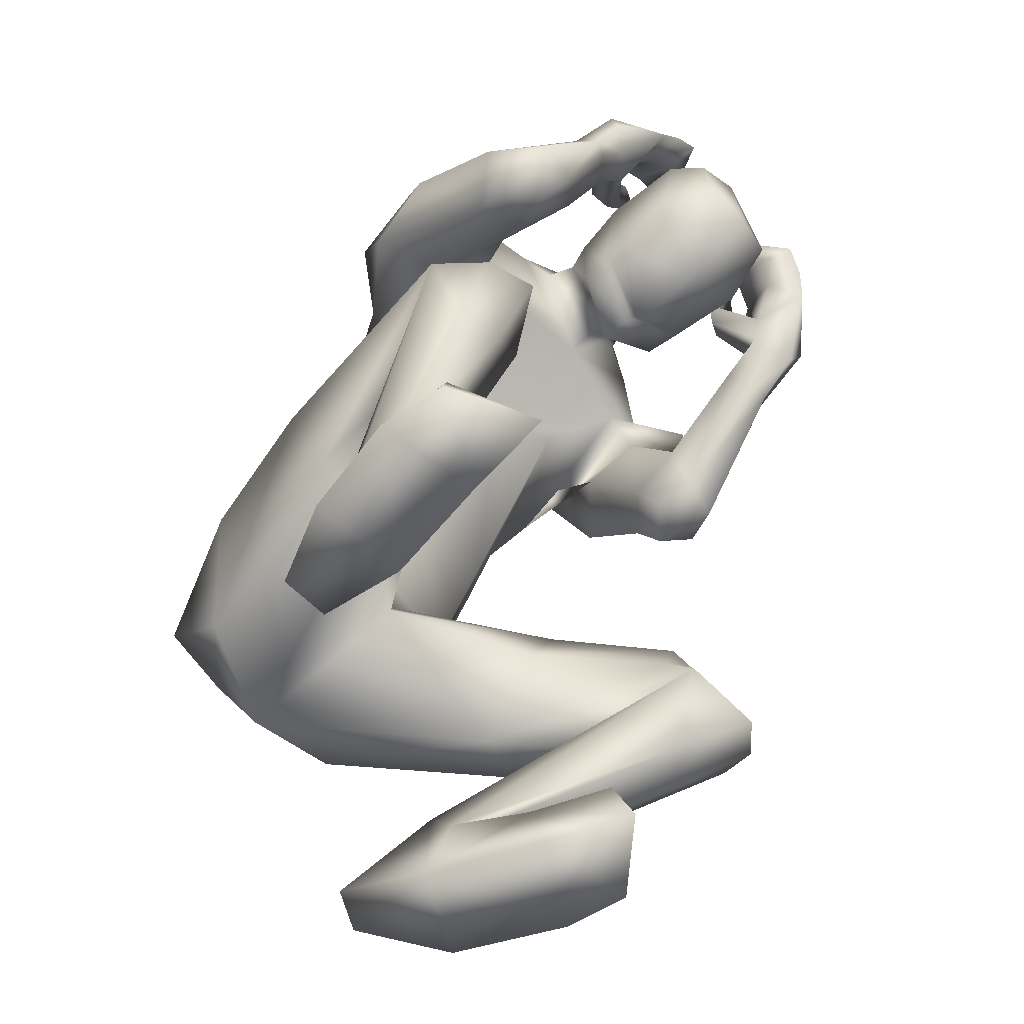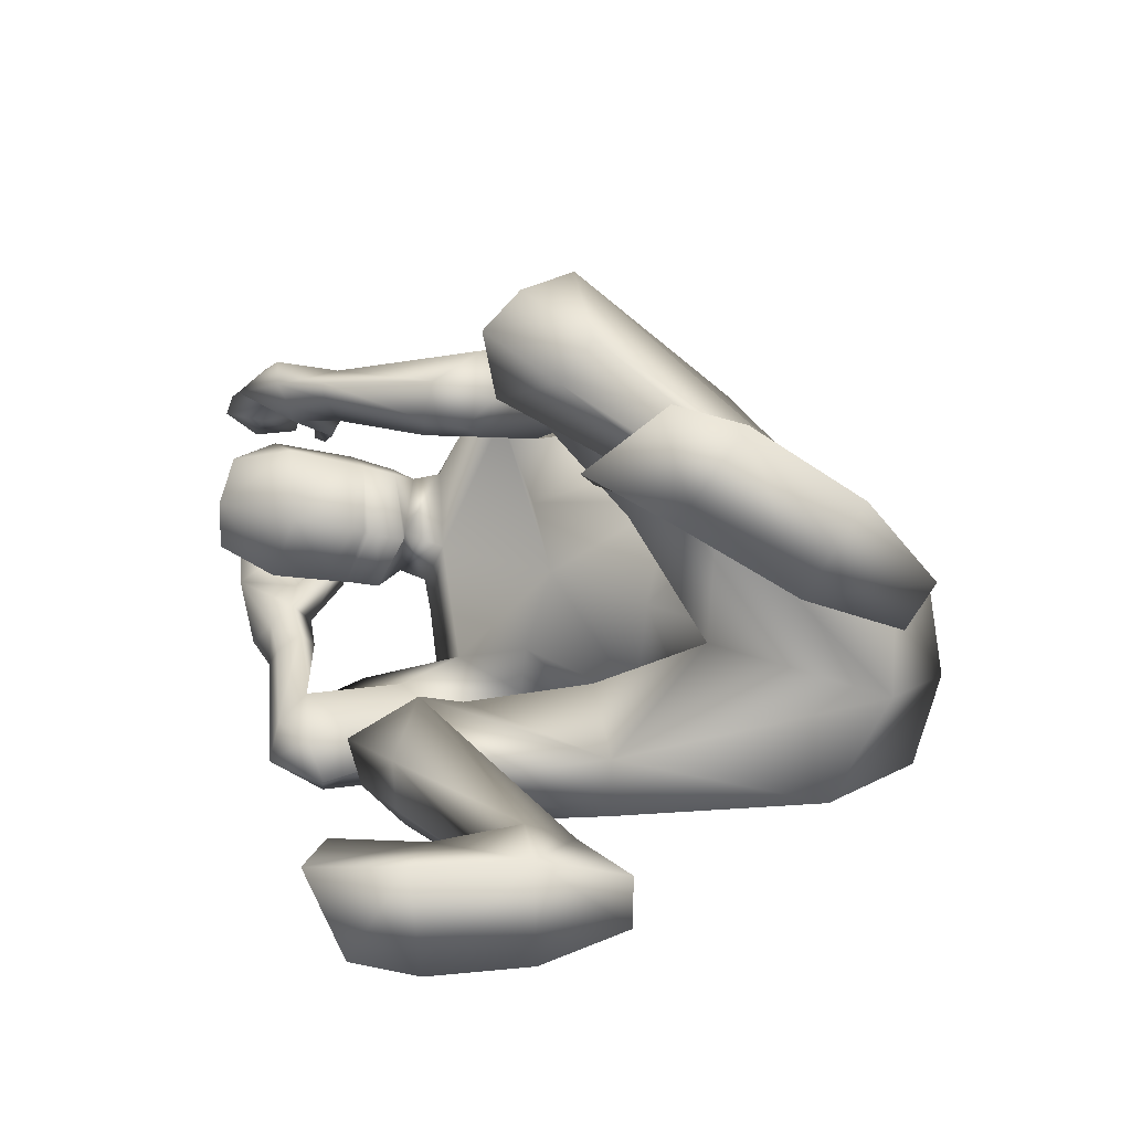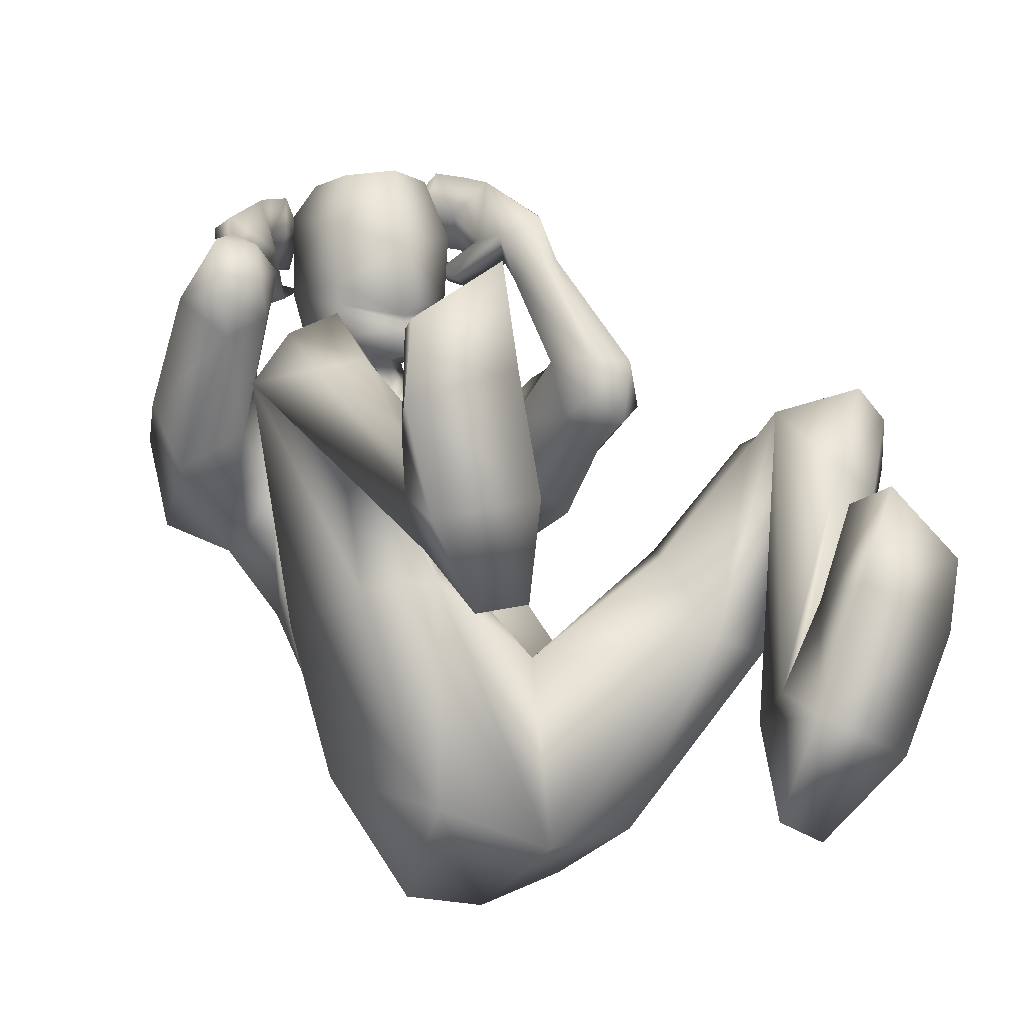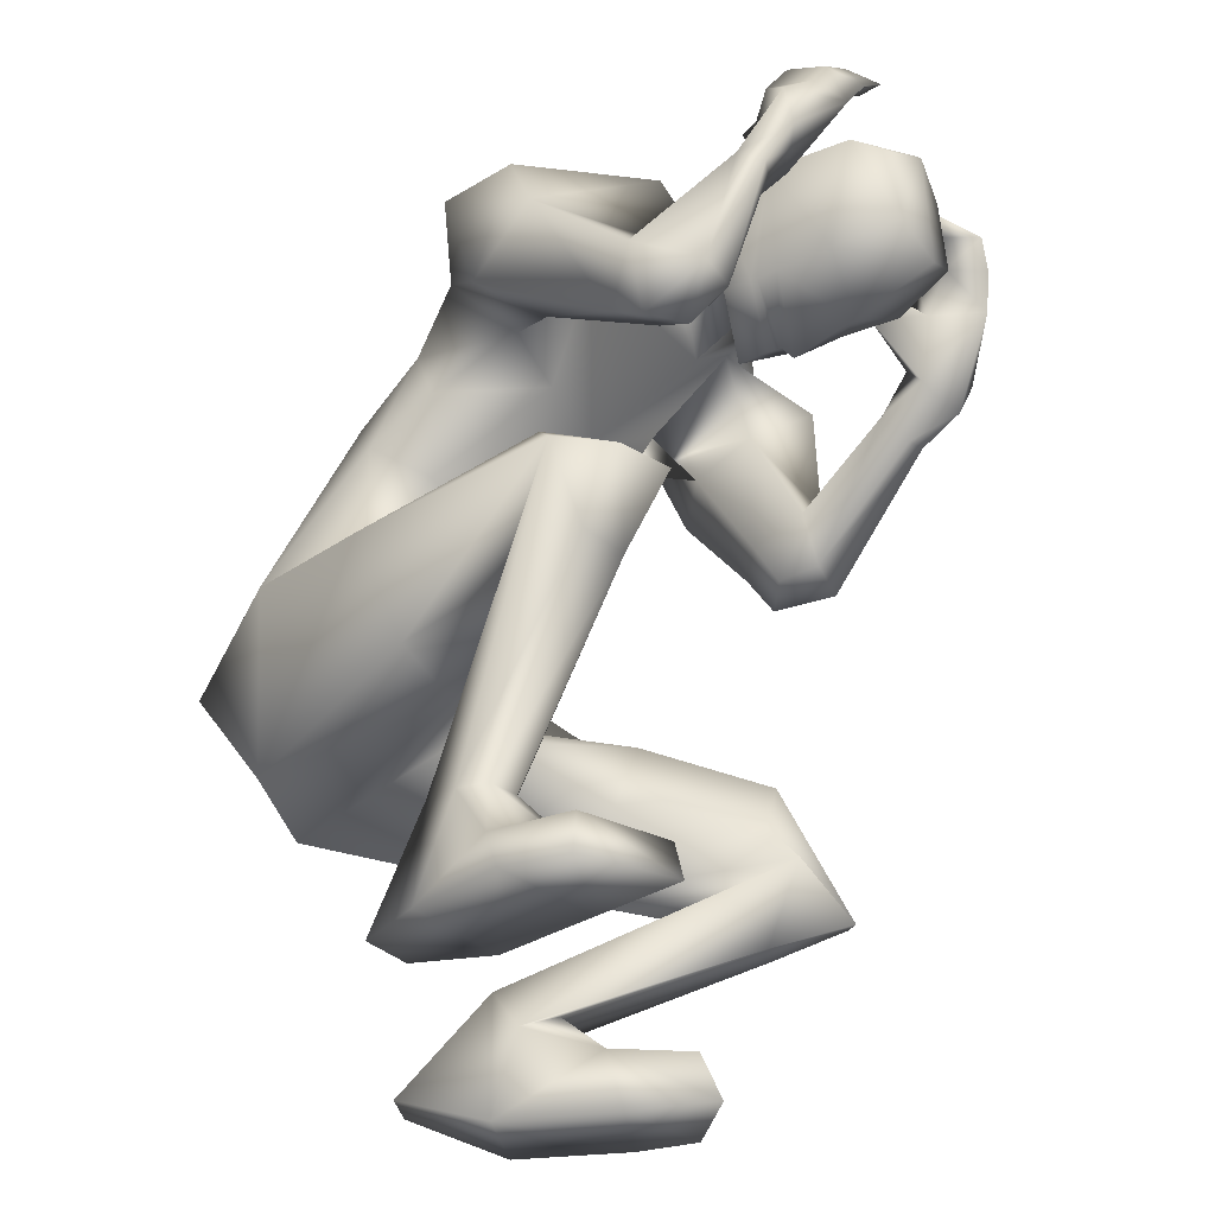
<metadata>
{"format":"obj","ext":"obj","renderer":"f3d","projection":"perspective","resolution":1024,"background":"white","views":[{"elev":-66.2,"azim":128.5,"up":"+Z"},{"elev":-77.8,"azim":-99.2,"up":"+Z"},{"elev":-1.3,"azim":155.9,"up":"+Y"},{"elev":-33.7,"azim":121.9,"up":"+Z"}]}
</metadata>
<code>
o HumanMale
v -0.2888 -0.566 1.056
v 0.09864 -0.2029 1.23
v 0.09602 -0.5102 1.581
v -0.2409 -0.3231 1.352
v -0.1617 -0.2209 1.279
v -0.1566 -0.4306 1.506
v -0.2847 -0.1496 1.669
v 0.09578 -0.1579 1.937
v -0.2887 -0.1152 1.859
v -0.2177 0.2303 1.829
v 0.1048 0.3289 1.559
v -0.3161 0.254 1.788
v -0.1359 0.3405 1.798
v -0.4951 0.1083 1.747
v 0.09043 -0.3745 1.083
v 0.1035 -0.9216 0.9855
v -0.1015 -0.8533 0.9865
v 0.07734 -0.3547 0.8234
v 0.1038 0.1959 1.96
v -0.3945 0.01891 1.947
v -0.03843 0.3716 1.819
v -0.4718 0.1818 1.564
v -0.3551 0.03047 1.47
v -0.3343 0.3987 1.66
v -0.4624 0.3035 1.272
v -0.2875 0.4314 1.335
v -0.3441 0.1998 1.249
v -0.2277 0.1328 1.5
v -0.2387 0.2759 1.577
v -0.2254 0.4133 1.297
v -0.2495 0.2701 1.265
v -0.3658 0.255 1.159
v -0.2785 0.3174 1.172
v -0.3836 0.4095 1.158
v -0.2827 0.4189 1.182
v -0.3277 0.6617 1.458
v -0.2973 0.6933 1.416
v -0.256 0.6804 1.416
v -0.1988 0.6437 1.468
v -0.2401 0.6343 1.515
v -0.3116 0.8244 1.551
v -0.2299 0.6988 1.595
v -0.268 0.807 1.456
v -0.1722 0.7606 1.505
v -0.2133 0.7737 1.484
v -0.1967 -0.3928 1.068
v -0.1515 -0.7238 0.7041
v 0.08902 -0.7526 0.624
v -0.5016 -0.2818 0.8671
v -0.4005 -0.1905 0.8963
v -0.4333 -0.3193 0.5802
v -0.2927 -0.07419 0.8548
v -0.2196 -0.08993 0.6739
v -0.2808 -0.2743 0.5108
v -0.6042 0.1544 0.7588
v -0.6122 0.1204 0.4397
v -0.4799 0.1829 0.76
v -0.4402 0.1757 0.6422
v -0.7108 0.2323 0.4822
v -0.615 0.3004 0.4378
v -0.4579 0.2482 0.5525
v -0.7592 0.1233 0.5687
v -0.6399 0.06178 0.4152
v -0.5348 0.1175 0.3918
v -0.4348 -0.4507 0.2352
v -0.4144 -0.3599 0.2712
v -0.3556 -0.4914 0.3332
v -0.3589 -0.3243 0.2639
v -0.2841 -0.3883 0.2274
v -0.2877 -0.4625 0.3308
v -0.4555 -0.5182 -0.001386
v -0.2378 -0.4238 -0.00828
v -0.2983 -0.7016 0.08058
v -0.1904 -0.654 0.07572
v -0.5253 -0.3101 0.1007
v -0.3332 -0.1875 0.1441
v -0.5593 -0.106 0.09977
v -0.5865 -0.09724 -0.006002
v -0.5688 -0.2568 -0.000186
v -0.3458 -0.1484 -0.007483
v -0.3821 0.02148 0.1047
v -0.4194 0.05781 -0.004632
v -0.01497 0.4406 1.806
v 0.09603 0.4365 1.627
v -0.1971 0.7244 1.725
v -0.2658 0.8664 1.683
v -0.2014 0.7753 1.71
v -0.08982 0.6866 1.742
v -0.1462 0.6651 1.774
v -0.176 0.7109 1.773
v -0.1439 0.7308 1.84
v -0.07848 0.7221 1.837
v -0.1257 0.7013 1.85
v -0.1177 0.6677 1.686
v -0.1707 0.6485 1.725
v -0.1999 0.9245 1.653
v -0.2312 0.8804 1.784
v -0.1603 0.8477 1.788
v -0.1455 0.8922 1.859
v -0.1034 0.8688 1.833
v -0.05865 0.882 1.86
v -0.1703 0.9482 1.743
v -0.1136 0.9629 1.797
v -0.2596 0.7498 1.733
v -0.229 0.7858 1.835
v -0.1864 0.7581 1.806
v -0.1657 0.8013 1.893
v -0.1279 0.7734 1.862
v -0.07963 0.7802 1.894
v -0.02511 0.4968 1.842
v -0.0545 0.4838 1.62
v -0.03799 0.8307 1.886
v -0.07429 0.7622 1.618
v 0.000308 0.909 1.838
v -0.02088 0.9133 1.653
v 0.113 0.4265 1.908
v 0.06558 -0.3259 0.7742
v 0.1217 0.4732 1.937
v 0.09309 0.4326 1.51
v 0.1291 0.7912 1.981
v 0.08394 0.7214 1.517
v 0.119 0.9297 1.875
v 0.09113 0.928 1.588
v 0.4598 -0.6095 1.061
v 0.4347 -0.3386 1.362
v 0.3585 -0.22 1.28
v 0.3478 -0.4349 1.508
v 0.4493 0.06729 1.511
v 0.5176 -0.07089 1.664
v 0.4162 0.2432 1.65
v 0.5123 0.2941 1.814
v 0.3389 0.3408 1.811
v 0.7052 0.2138 1.745
v 0.3182 -0.883 0.9248
v 0.6478 -0.00316 1.782
v 0.2563 0.3652 1.803
v 0.7478 0.2944 1.573
v 0.717 0.131 1.437
v 0.5296 0.4893 1.699
v 0.7456 0.5382 1.345
v 0.5454 0.6216 1.404
v 0.6519 0.4396 1.265
v 0.5593 0.2194 1.414
v 0.485 0.3803 1.539
v 0.4972 0.6144 1.345
v 0.5461 0.4926 1.278
v 0.6802 0.5317 1.2
v 0.5833 0.5868 1.218
v 0.6729 0.6808 1.283
v 0.5683 0.6722 1.291
v 0.5517 0.6922 1.666
v 0.5169 0.7443 1.645
v 0.4781 0.7277 1.643
v 0.4234 0.6732 1.647
v 0.4496 0.6326 1.668
v 0.4995 0.7845 1.852
v 0.4239 0.6602 1.82
v 0.4896 0.8021 1.746
v 0.3669 0.7161 1.737
v 0.4307 0.7615 1.735
v 0.3752 -0.3807 1.053
v 0.361 -0.6537 0.6279
v 0.575 -0.2548 1.012
v 0.4525 -0.2226 1.07
v 0.5071 -0.168 0.7355
v 0.3124 -0.1378 1.077
v 0.2386 -0.08527 0.9032
v 0.35 -0.1449 0.669
v 0.5339 0.1868 1.132
v 0.5365 0.3173 0.8384
v 0.407 0.1736 1.133
v 0.3658 0.2135 1.022
v 0.5976 0.4277 0.9657
v 0.483 0.478 0.9535
v 0.3567 0.3229 0.9765
v 0.6829 0.3087 0.976
v 0.5897 0.333 0.7963
v 0.4713 0.3582 0.7904
v 0.5766 0.03228 0.2903
v 0.5428 0.09068 0.3023
v 0.5165 -0.07947 0.3311
v 0.4805 0.1138 0.297
v 0.4132 0.0432 0.2898
v 0.4427 -0.07614 0.3322
v 0.6293 -0.02215 0.0188
v 0.3963 0.02196 0.007437
v 0.5247 -0.2079 0.04425
v 0.408 -0.19 0.0398
v 0.6516 0.1599 0.1211
v 0.4406 0.2401 0.1512
v 0.6493 0.3603 0.1097
v 0.6772 0.3717 0.00432
v 0.6886 0.2117 0.01382
v 0.4499 0.2776 -0.001086
v 0.4519 0.4536 0.1075
v 0.4849 0.4938 -0.001903
v 0.2367 0.438 1.786
v 0.358 0.6698 1.944
v 0.4217 0.8169 1.921
v 0.3589 0.721 1.929
v 0.2525 0.6286 1.94
v 0.3025 0.6082 1.982
v 0.3305 0.6548 1.987
v 0.265 0.669 2.044
v 0.21 0.6527 2.011
v 0.2489 0.6368 2.044
v 0.2915 0.6115 1.889
v 0.3371 0.593 1.937
v 0.3608 0.8723 1.879
v 0.3628 0.8234 2.011
v 0.2948 0.7866 1.998
v 0.2728 0.8298 2.074
v 0.2333 0.8065 2.044
v 0.1861 0.8168 2.068
v 0.3074 0.8898 1.961
v 0.2441 0.902 2.012
v 0.413 0.6978 1.965
v 0.359 0.7257 2.054
v 0.3204 0.6982 2.019
v 0.2913 0.7378 2.107
v 0.2575 0.7104 2.071
v 0.2068 0.7139 2.097
v 0.2537 0.4943 1.819
v 0.2448 0.4825 1.595
v 0.2753 0.8303 1.855
v 0.2589 0.7618 1.586
v 0.2287 0.9087 1.816
v 0.2135 0.913 1.63
v -0.06545 0.6219 1.62
v 0.07616 0.5641 1.483
v -0.03166 0.624 1.901
v 0.129 0.6065 1.982
v 0.2502 0.6215 1.589
v 0.2715 0.6236 1.871
v 0.09323 0.5056 1.513
v -0.06104 0.5517 1.621
v 0.2461 0.5522 1.592
v -0.06325 0.5868 1.62
v 0.248 0.5864 1.59
v 0.088 0.539 1.514
v 0.09162 0.5229 1.514
v -0.06214 0.5692 1.621
v 0.2469 0.5688 1.59
v -0.2007 -0.2784 1.712
v 0.09549 -0.3499 1.772
v 0.1005 0.04161 1.437
v -0.2434 -0.2497 1.536
v -0.05547 0.1142 1.523
v 0.4112 -0.2355 1.594
v 0.4555 -0.1588 1.432
v 0.3151 0.07349 1.445
f 1 6 4
f 46 4 5
f 17 3 6
f 46 2 15
f 248 7 10
f 244 7 247
f 246 10 11
f 244 8 9
f 10 13 11
f 12 10 14
f 15 18 46
f 8 20 9
f 20 13 12
f 12 14 20
f 13 116 21
f 11 13 21
f 14 23 20
f 14 24 22
f 22 26 25
f 22 27 23
f 7 28 29
f 29 31 30
f 29 10 7
f 29 26 24
f 9 23 28
f 27 28 23
f 30 31 33
f 31 32 33
f 27 25 32
f 32 25 34
f 33 34 35
f 30 33 35
f 35 39 30
f 35 37 38
f 34 36 37
f 26 36 25
f 26 39 40
f 39 42 40
f 36 42 41
f 36 43 37
f 38 43 45
f 39 45 44
f 17 1 47
f 47 16 17
f 18 50 46
f 117 52 18
f 46 49 1
f 47 54 48
f 117 54 53
f 47 49 51
f 54 56 61
f 54 58 53
f 51 62 56
f 52 55 50
f 53 57 52
f 49 55 62
f 55 60 59
f 58 60 57
f 62 55 59
f 59 64 63
f 60 61 64
f 62 59 63
f 64 66 63
f 64 69 68
f 63 65 62
f 56 70 61
f 61 70 69
f 62 67 56
f 67 74 70
f 70 72 69
f 67 71 73
f 66 76 75
f 76 77 75
f 77 82 78
f 78 80 79
f 79 72 71
f 75 65 66
f 71 75 79
f 75 77 78
f 79 75 78
f 73 72 74
f 69 76 68
f 80 82 76
f 21 116 83
f 11 21 84
f 83 84 21
f 76 72 80
f 76 82 81
f 42 85 104
f 42 95 85
f 87 88 94
f 94 42 44
f 87 90 88
f 88 93 89
f 91 88 90
f 89 91 90
f 91 93 92
f 88 95 94
f 95 90 85
f 94 44 87
f 41 96 43
f 96 98 87
f 96 97 102
f 99 102 97
f 103 98 102
f 103 101 100
f 99 101 103
f 87 106 85
f 85 105 104
f 104 97 86
f 105 99 97
f 106 107 105
f 98 108 106
f 108 109 107
f 100 109 108
f 107 101 99
f 104 41 42
f 96 41 86
f 43 96 45
f 87 44 96
f 96 44 45
f 116 110 83
f 84 111 119
f 83 111 84
f 229 121 230
f 231 113 229
f 231 120 112
f 113 123 121
f 112 122 114
f 112 115 113
f 115 114 122
f 123 115 122
f 124 127 134
f 161 125 124
f 134 3 16
f 2 161 15
f 251 128 250
f 128 249 250
f 246 130 251
f 249 8 245
f 132 130 11
f 131 133 130
f 15 161 18
f 135 8 129
f 135 132 19
f 131 135 133
f 132 116 19
f 11 136 132
f 138 133 135
f 133 139 130
f 137 141 139
f 142 137 138
f 128 143 129
f 144 146 143
f 130 144 128
f 141 144 139
f 129 138 135
f 142 143 146
f 145 148 146
f 146 147 142
f 142 147 140
f 147 149 140
f 148 149 147
f 145 150 148
f 154 150 145
f 150 152 149
f 149 151 140
f 151 141 140
f 155 145 141
f 155 159 154
f 151 157 155
f 158 151 152
f 160 152 153
f 154 160 153
f 134 162 124
f 16 162 134
f 164 18 161
f 166 117 18
f 163 161 124
f 168 162 48
f 117 168 48
f 162 163 124
f 168 170 165
f 172 168 167
f 165 176 163
f 169 166 164
f 171 167 166
f 163 169 164
f 169 174 171
f 174 172 171
f 176 173 169
f 173 178 174
f 174 178 175
f 176 177 173
f 180 178 177
f 178 183 175
f 179 177 176
f 184 170 175
f 175 183 184
f 181 176 170
f 188 181 184
f 186 184 183
f 181 185 179
f 180 190 182
f 191 190 189
f 191 196 195
f 192 194 196
f 193 186 194
f 179 189 180
f 185 193 189
f 189 192 191
f 193 192 189
f 186 187 188
f 190 183 182
f 194 190 196
f 136 197 116
f 11 84 136
f 197 136 84
f 190 194 186
f 190 195 196
f 157 217 198
f 157 198 208
f 200 207 201
f 157 207 159
f 203 200 201
f 201 206 205
f 201 204 203
f 202 204 206
f 204 205 206
f 208 201 207
f 208 203 202
f 207 200 159
f 156 158 209
f 209 211 215
f 209 210 199
f 215 212 210
f 211 216 215
f 216 213 214
f 212 216 214
f 200 219 211
f 218 198 217
f 210 217 199
f 218 212 220
f 219 220 221
f 211 221 213
f 221 220 222
f 213 222 214
f 220 214 222
f 217 156 199
f 209 199 156
f 158 160 209
f 200 209 159
f 209 160 159
f 223 116 197
f 84 119 224
f 224 197 84
f 121 233 230
f 226 234 233
f 234 120 232
f 123 226 121
f 225 122 120
f 228 225 226
f 228 122 227
f 123 122 228
f 239 233 234
f 240 233 239
f 238 231 229
f 238 230 240
f 111 235 119
f 110 236 111
f 118 231 110
f 235 224 119
f 237 223 224
f 234 118 223
f 242 240 241
f 242 231 238
f 240 243 241
f 243 239 234
f 237 243 234
f 241 237 235
f 236 231 242
f 236 241 235
f 127 245 3
f 246 126 2
f 125 249 127
f 126 250 125
f 6 245 244
f 5 246 2
f 4 244 247
f 5 247 248
f 1 17 6
f 46 1 4
f 17 16 3
f 46 5 2
f 248 247 7
f 244 9 7
f 246 248 10
f 244 245 8
f 10 12 13
f 8 19 20
f 20 19 13
f 13 19 116
f 14 22 23
f 14 10 24
f 22 24 26
f 22 25 27
f 7 9 28
f 29 28 31
f 29 24 10
f 29 30 26
f 9 20 23
f 27 31 28
f 31 27 32
f 33 32 34
f 35 38 39
f 35 34 37
f 34 25 36
f 26 40 36
f 26 30 39
f 39 44 42
f 36 40 42
f 36 41 43
f 38 37 43
f 39 38 45
f 47 48 16
f 18 52 50
f 117 53 52
f 46 50 49
f 47 51 54
f 117 48 54
f 47 1 49
f 54 51 56
f 54 61 58
f 51 49 62
f 52 57 55
f 53 58 57
f 49 50 55
f 55 57 60
f 58 61 60
f 59 60 64
f 64 68 66
f 64 61 69
f 63 66 65
f 56 67 70
f 62 65 67
f 67 73 74
f 70 74 72
f 67 65 71
f 66 68 76
f 76 81 77
f 77 81 82
f 78 82 80
f 79 80 72
f 75 71 65
f 73 71 72
f 69 72 76
f 94 95 42
f 87 85 90
f 88 92 93
f 91 92 88
f 89 93 91
f 88 89 95
f 95 89 90
f 96 102 98
f 96 86 97
f 99 103 102
f 103 100 98
f 87 98 106
f 85 106 105
f 104 105 97
f 105 107 99
f 106 108 107
f 98 100 108
f 100 101 109
f 107 109 101
f 104 86 41
f 116 118 110
f 83 110 111
f 229 113 121
f 231 112 113
f 231 232 120
f 113 115 123
f 112 120 122
f 112 114 115
f 124 125 127
f 161 126 125
f 134 127 3
f 2 126 161
f 251 130 128
f 128 129 249
f 246 11 130
f 249 129 8
f 132 131 130
f 135 19 8
f 135 131 132
f 132 136 116
f 138 137 133
f 133 137 139
f 137 140 141
f 142 140 137
f 128 144 143
f 144 145 146
f 130 139 144
f 141 145 144
f 129 143 138
f 142 138 143
f 146 148 147
f 148 150 149
f 154 153 150
f 150 153 152
f 149 152 151
f 151 155 141
f 155 154 145
f 155 157 159
f 151 156 157
f 158 156 151
f 160 158 152
f 154 159 160
f 16 48 162
f 164 166 18
f 166 167 117
f 163 164 161
f 168 165 162
f 117 167 168
f 162 165 163
f 168 175 170
f 172 175 168
f 165 170 176
f 169 171 166
f 171 172 167
f 163 176 169
f 169 173 174
f 174 175 172
f 173 177 178
f 180 182 178
f 178 182 183
f 179 180 177
f 184 181 170
f 181 179 176
f 188 187 181
f 186 188 184
f 181 187 185
f 180 189 190
f 191 195 190
f 191 192 196
f 192 193 194
f 193 185 186
f 179 185 189
f 186 185 187
f 190 186 183
f 157 208 207
f 203 198 200
f 201 202 206
f 201 205 204
f 202 203 204
f 208 202 201
f 208 198 203
f 209 200 211
f 209 215 210
f 215 216 212
f 211 213 216
f 200 198 219
f 218 219 198
f 210 218 217
f 218 210 212
f 219 218 220
f 211 219 221
f 213 221 222
f 220 212 214
f 217 157 156
f 223 118 116
f 224 223 197
f 121 226 233
f 226 225 234
f 234 225 120
f 123 228 226
f 225 227 122
f 228 227 225
f 240 230 233
f 238 229 230
f 111 236 235
f 110 231 236
f 118 232 231
f 235 237 224
f 237 234 223
f 234 232 118
f 242 238 240
f 240 239 243
f 241 243 237
f 236 242 241
f 127 249 245
f 246 251 126
f 125 250 249
f 126 251 250
f 6 3 245
f 5 248 246
f 4 6 244
f 5 4 247
o Gunroot
v 0.3976 0.7588 1.889
v 0.355 0.7895 1.98
v 0.366 0.7785 1.929
f 253 252 254

</code>
